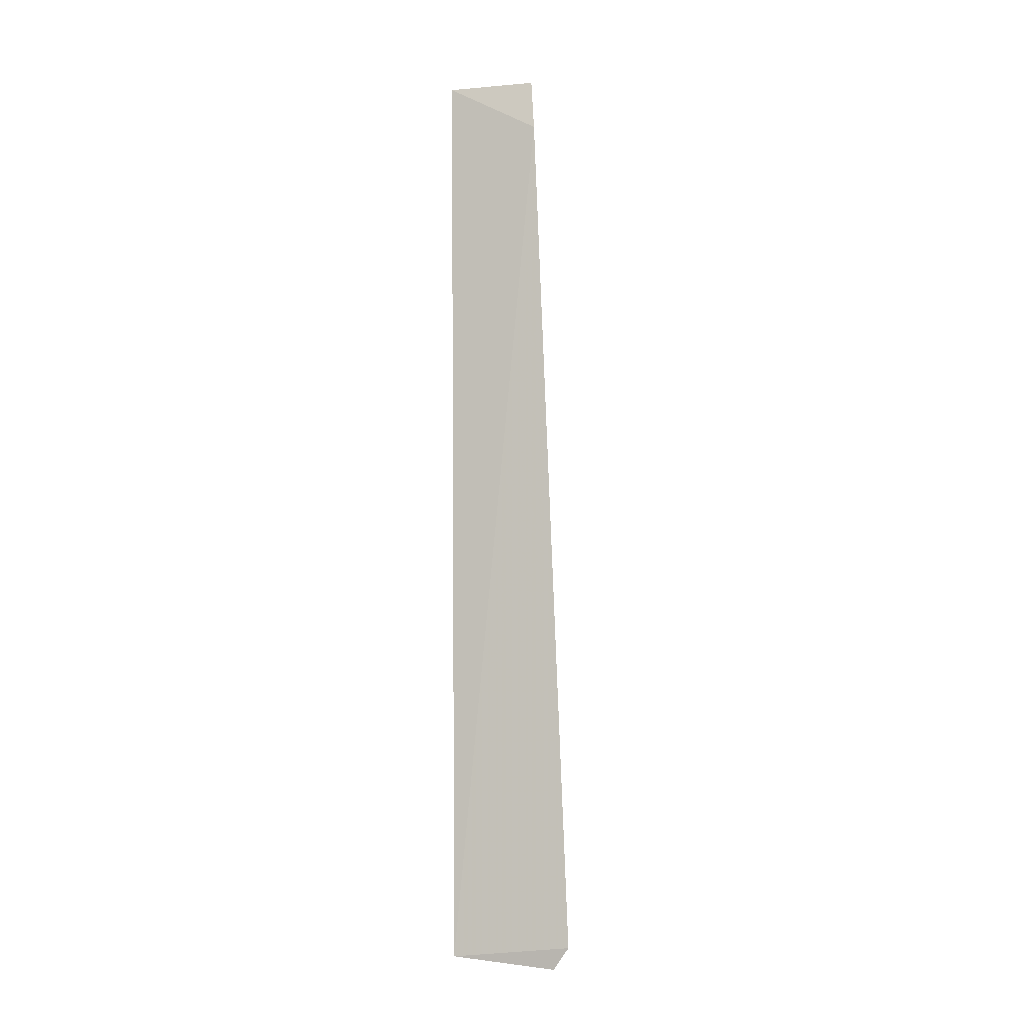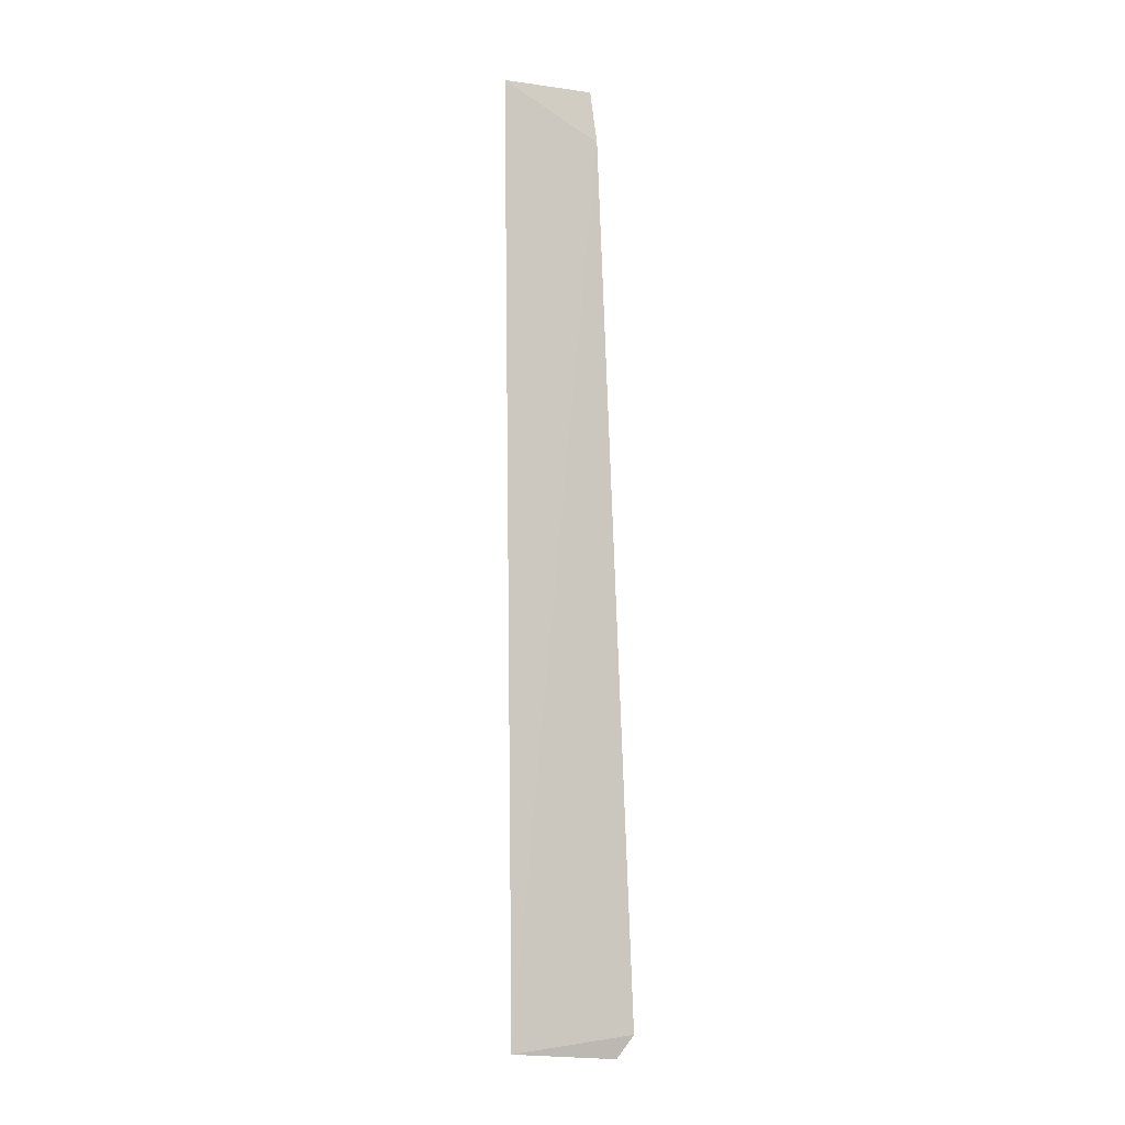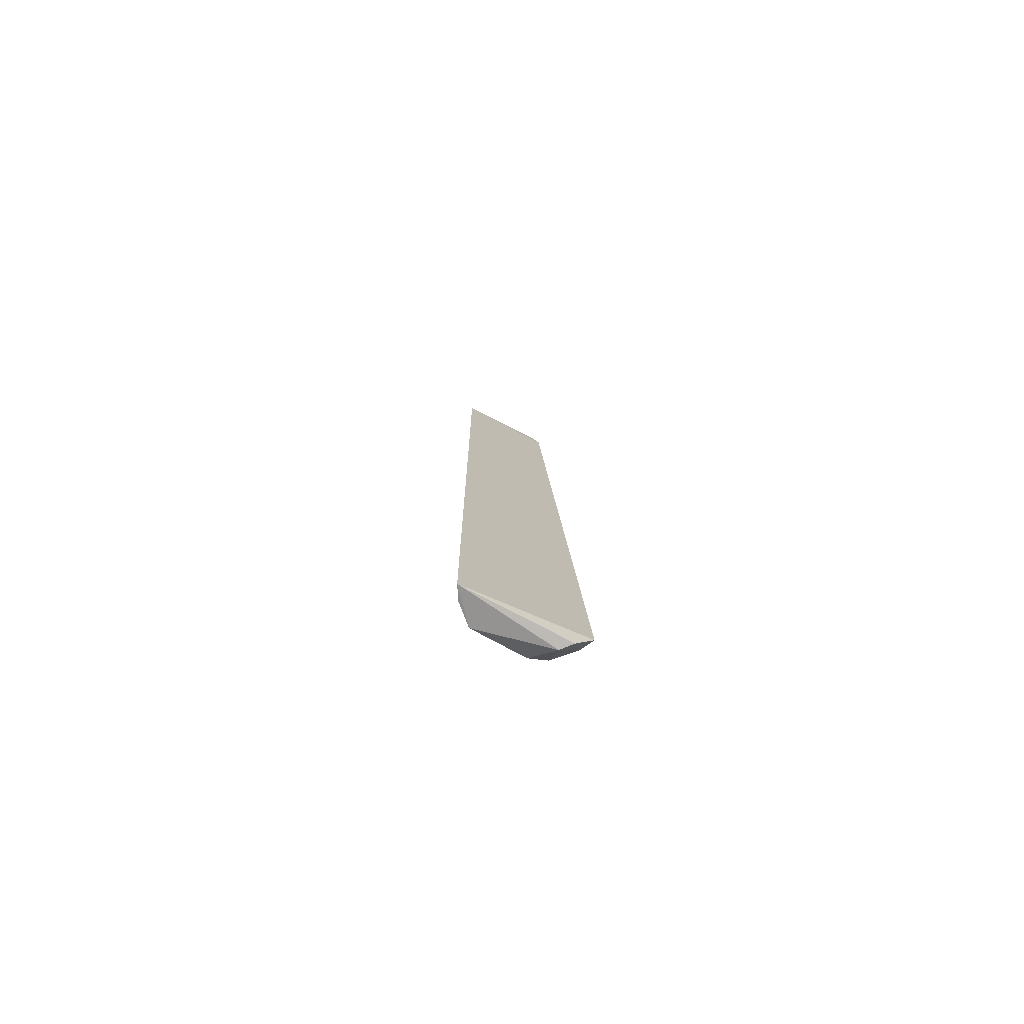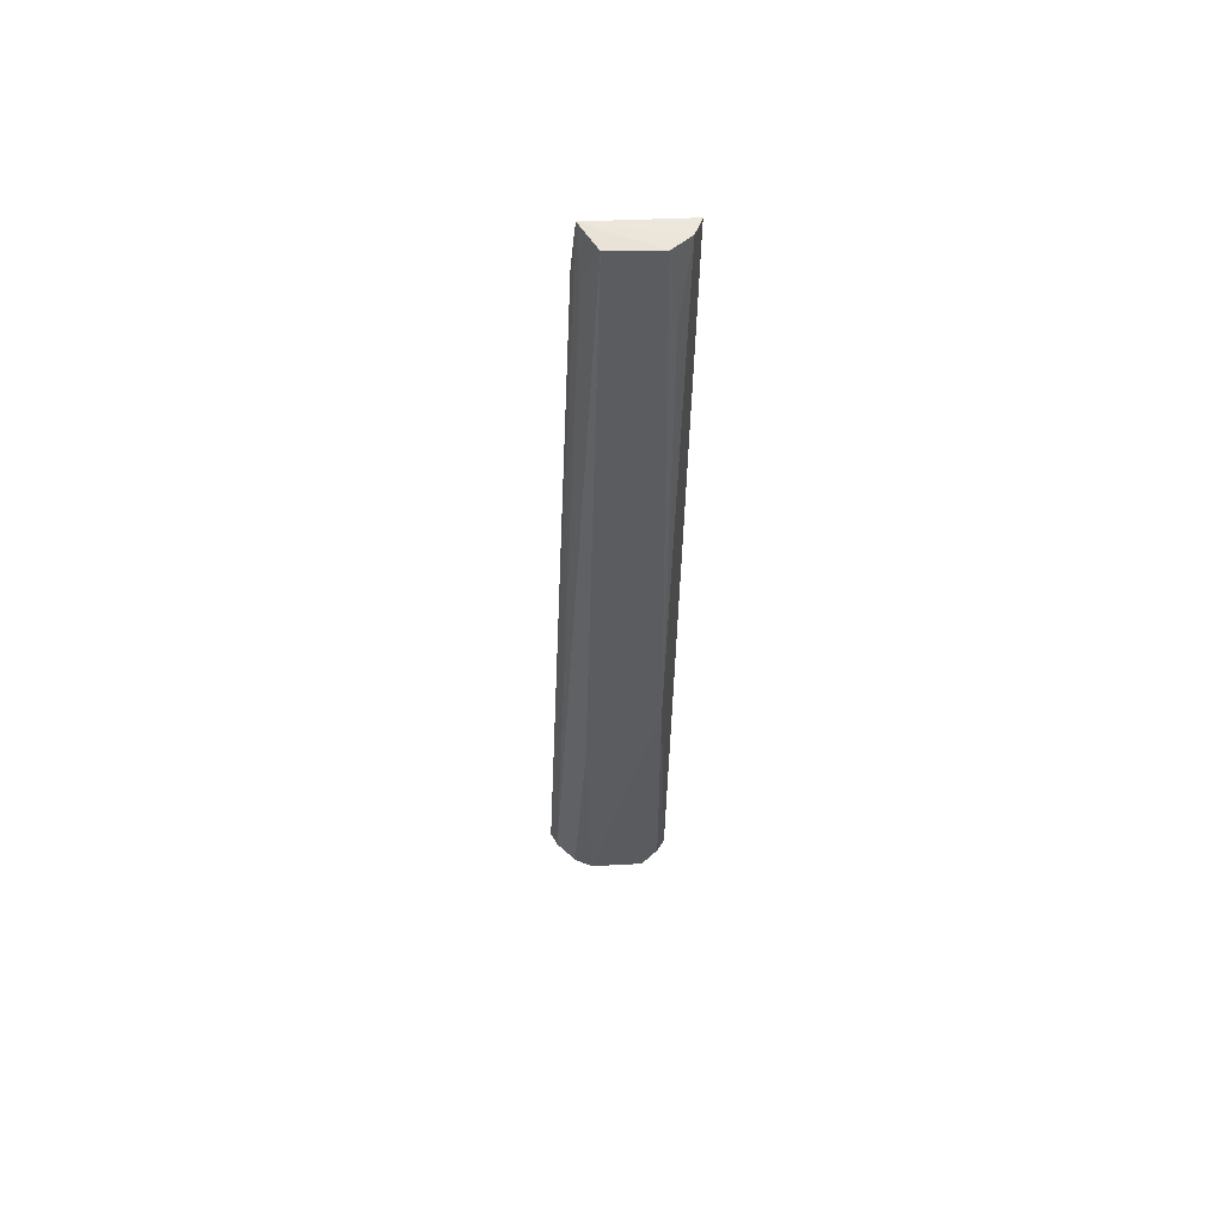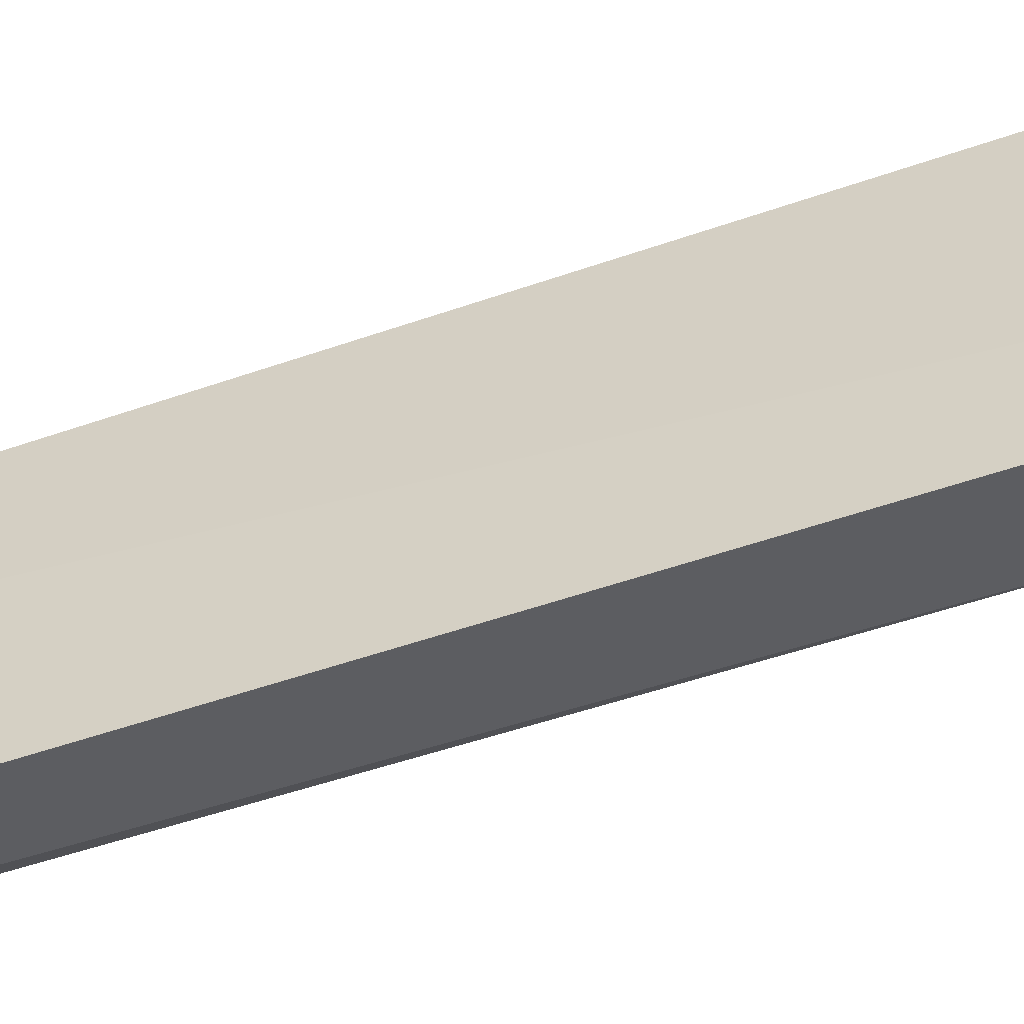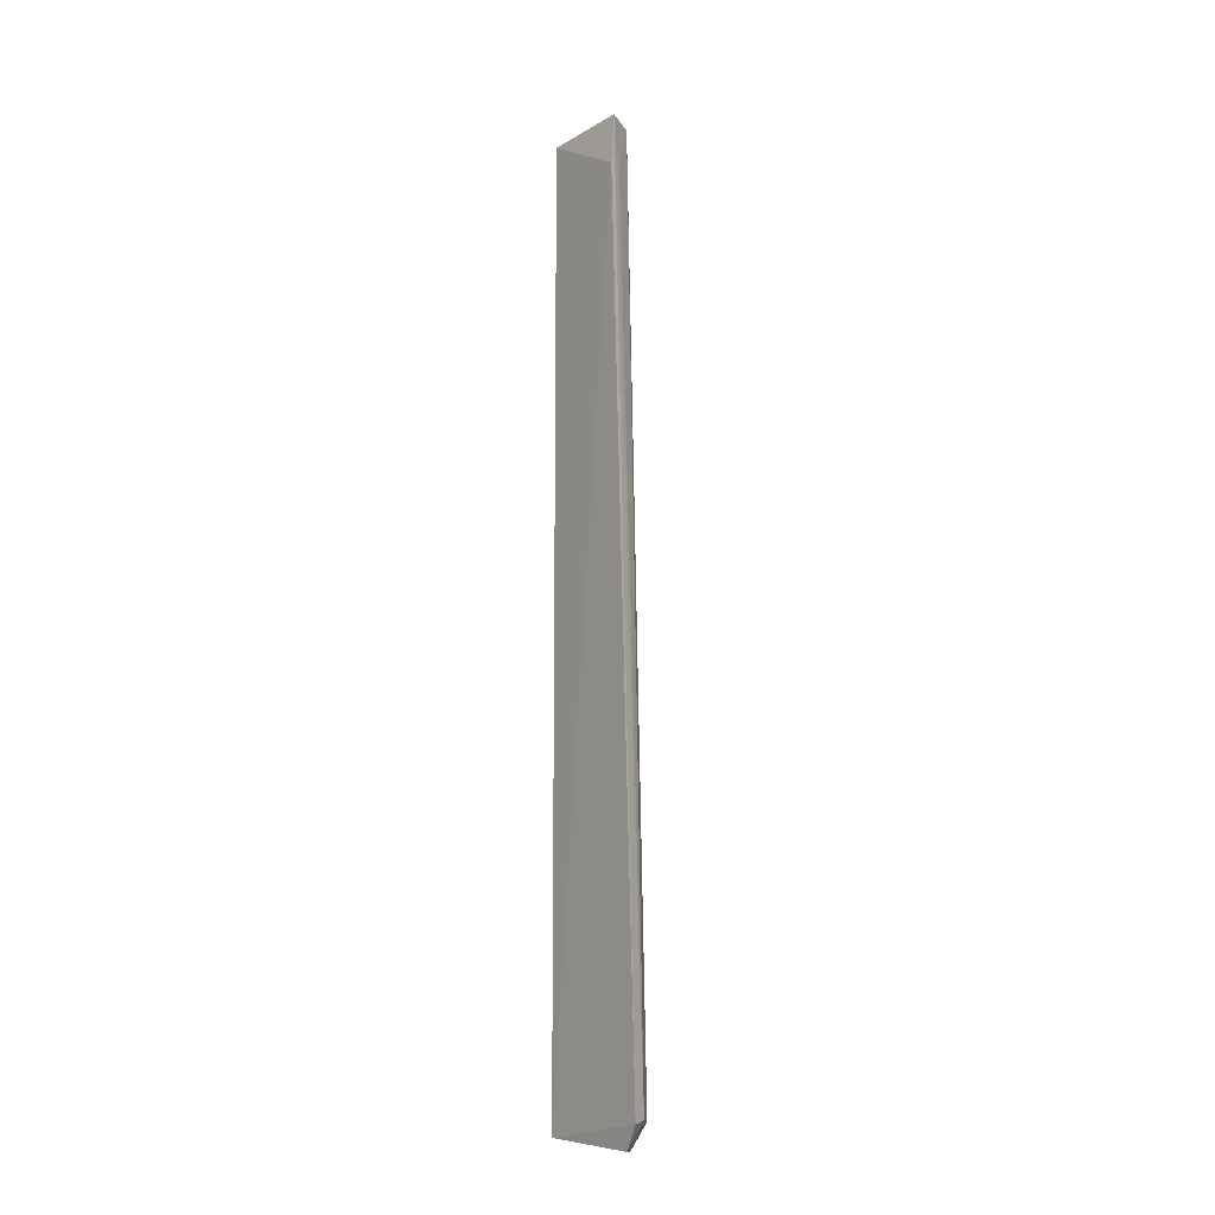
<metadata>
{"format":"obj","ext":"obj","renderer":"f3d","projection":"perspective","resolution":1024,"background":"white","views":[{"elev":-7.6,"azim":-73.8,"up":"+Y"},{"elev":-6.1,"azim":-110.2,"up":"+Y"},{"elev":-77.9,"azim":-115.3,"up":"+Y"},{"elev":55.4,"azim":89.5,"up":"+Y"},{"elev":-57.9,"azim":-71.4,"up":"+Z"},{"elev":-13.6,"azim":-36.4,"up":"+Y"}]}
</metadata>
<code>
v 0.0816 0.01745 0.01562
v 0.08532 -0.1109 0.01506
v 0.08583 0.01765 0.006522
v 0.08124 0.01751 0.003119
v 0.08045 -0.1098 0.02112
v 0.08261 -0.1112 0.005298
v 0.08368 0.01764 0.004041
v 0.08547 0.01728 0.0132
v 0.08071 0.01014 0.01626
v 0.08544 -0.06813 0.005556
v 0.08069 -0.1115 0.004248
v 0.08548 -0.07899 0.01561
v 0.08242 -0.1094 0.02013
v 0.08487 -0.1111 0.007633
v 0.08522 0.006479 0.005432
v 0.08095 -0.1129 0.01884
v 0.08267 0.009916 0.01533
v 0.08487 -0.1096 0.01751
v 0.08241 -0.1129 0.01751
f 7 1 3
f 7 4 1
f 8 3 1
f 9 5 1
f 9 1 4
f 10 4 7
f 11 10 6
f 11 4 10
f 11 9 4
f 11 5 9
f 12 3 8
f 12 10 3
f 12 2 10
f 13 1 5
f 14 10 2
f 14 6 10
f 14 11 6
f 15 10 7
f 15 7 3
f 15 3 10
f 16 5 11
f 16 13 5
f 17 13 8
f 17 8 1
f 17 1 13
f 18 12 8
f 18 8 13
f 18 2 12
f 19 14 2
f 19 2 18
f 19 18 13
f 19 13 16
f 19 16 11
f 19 11 14

</code>
